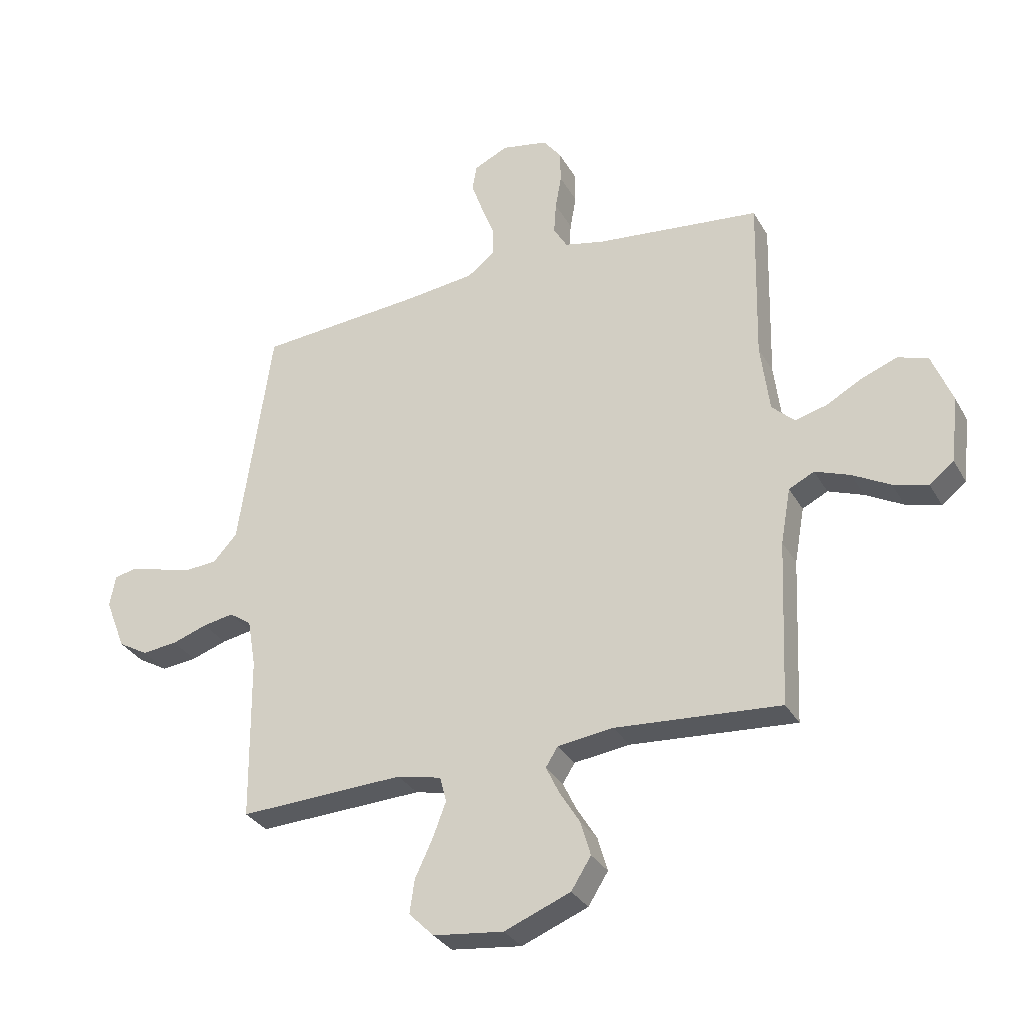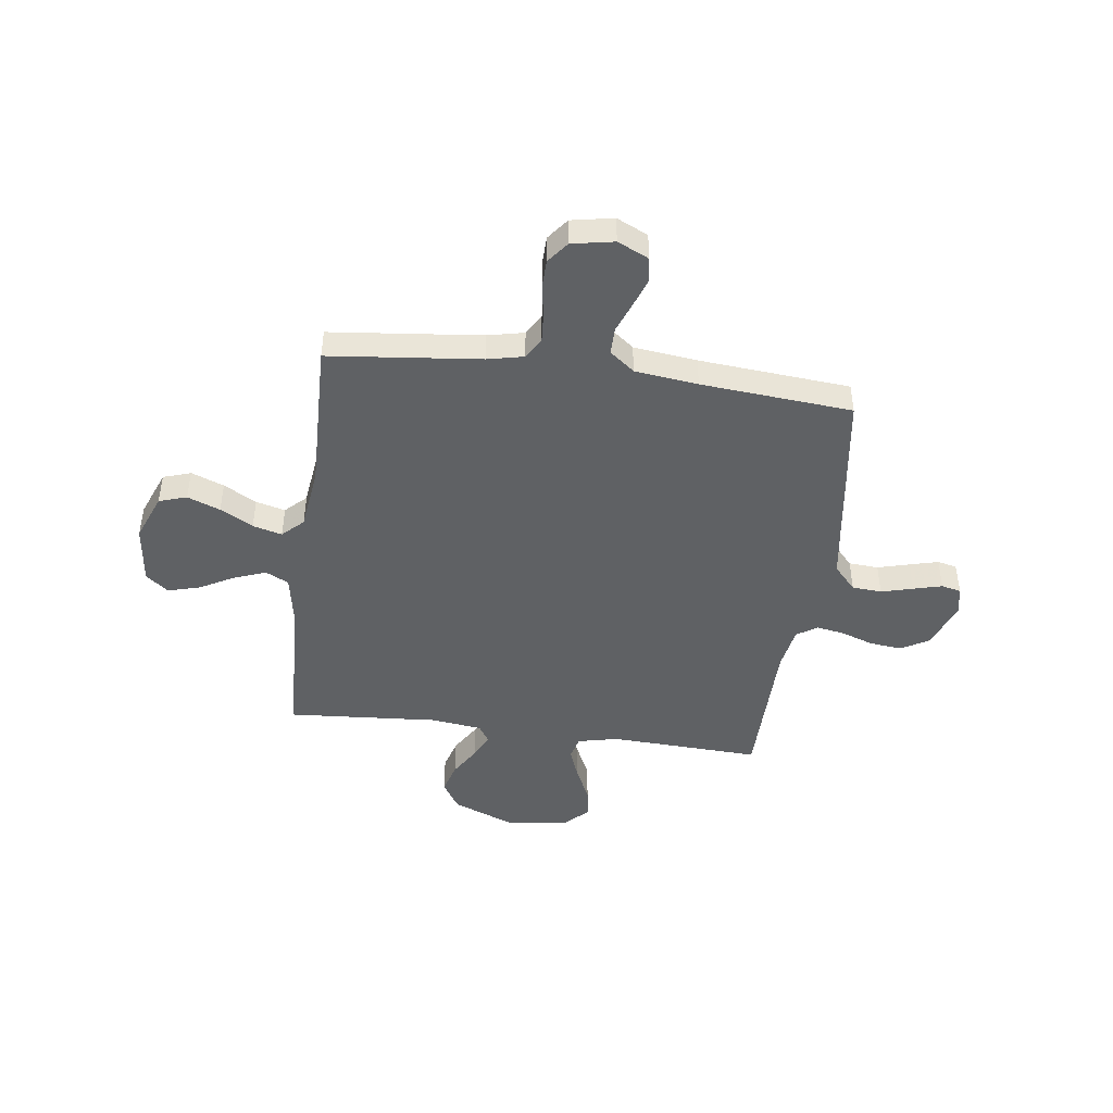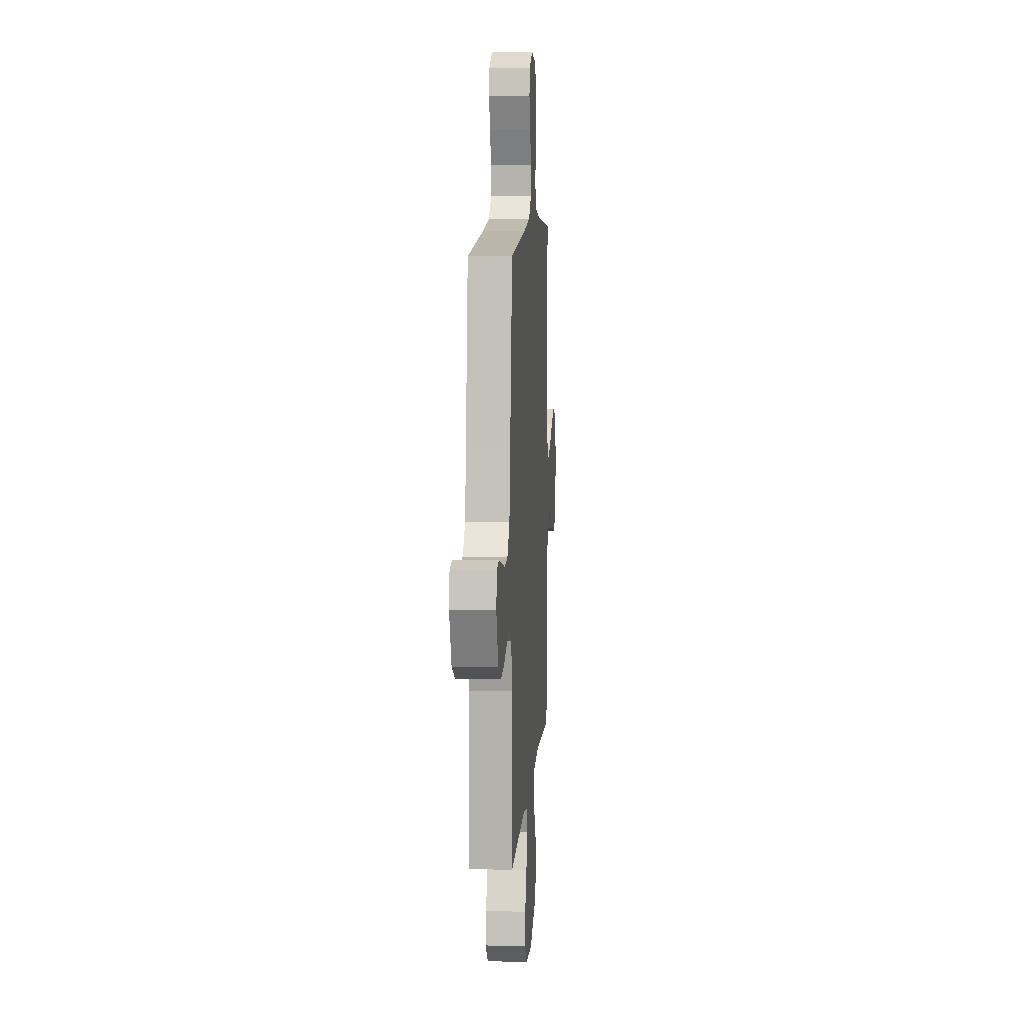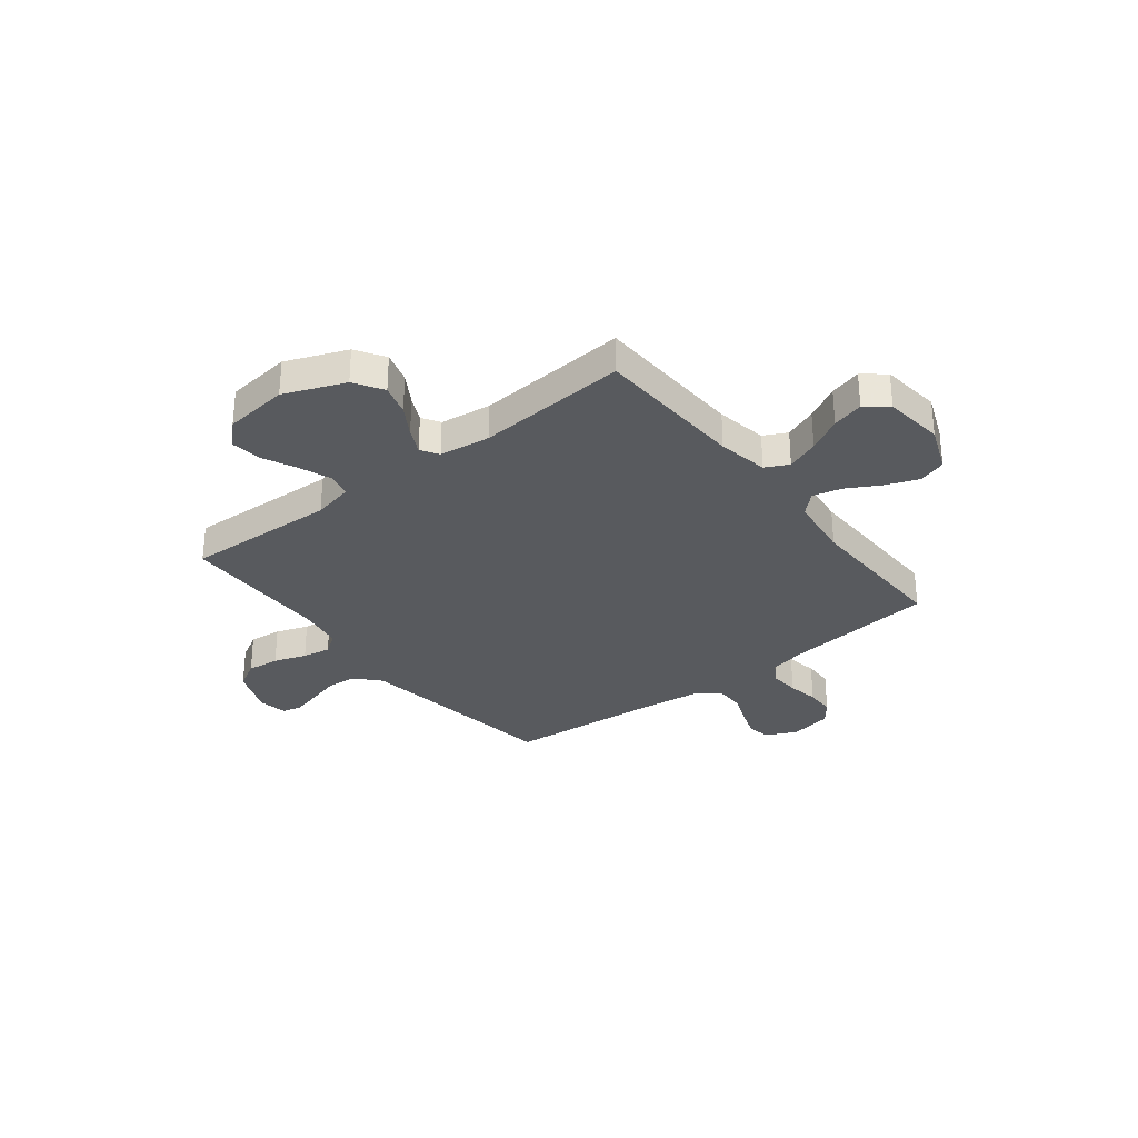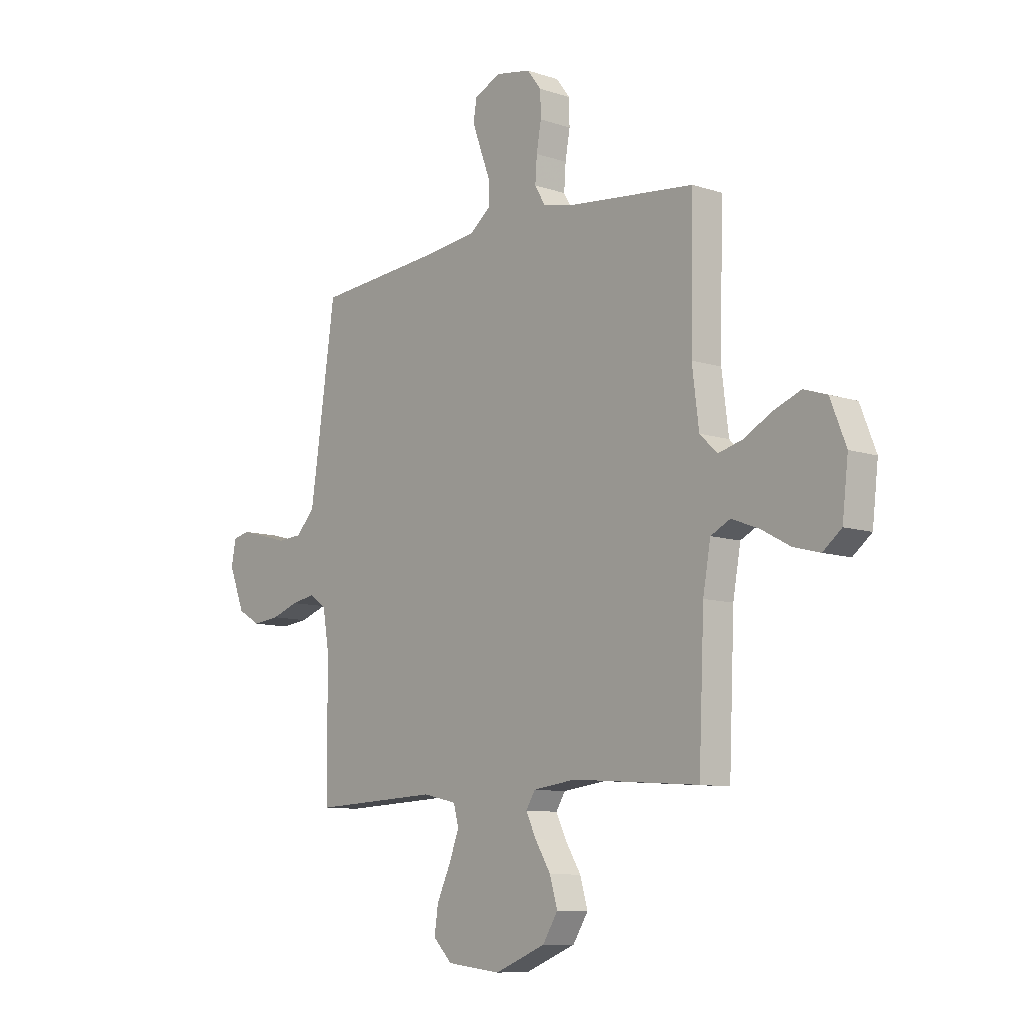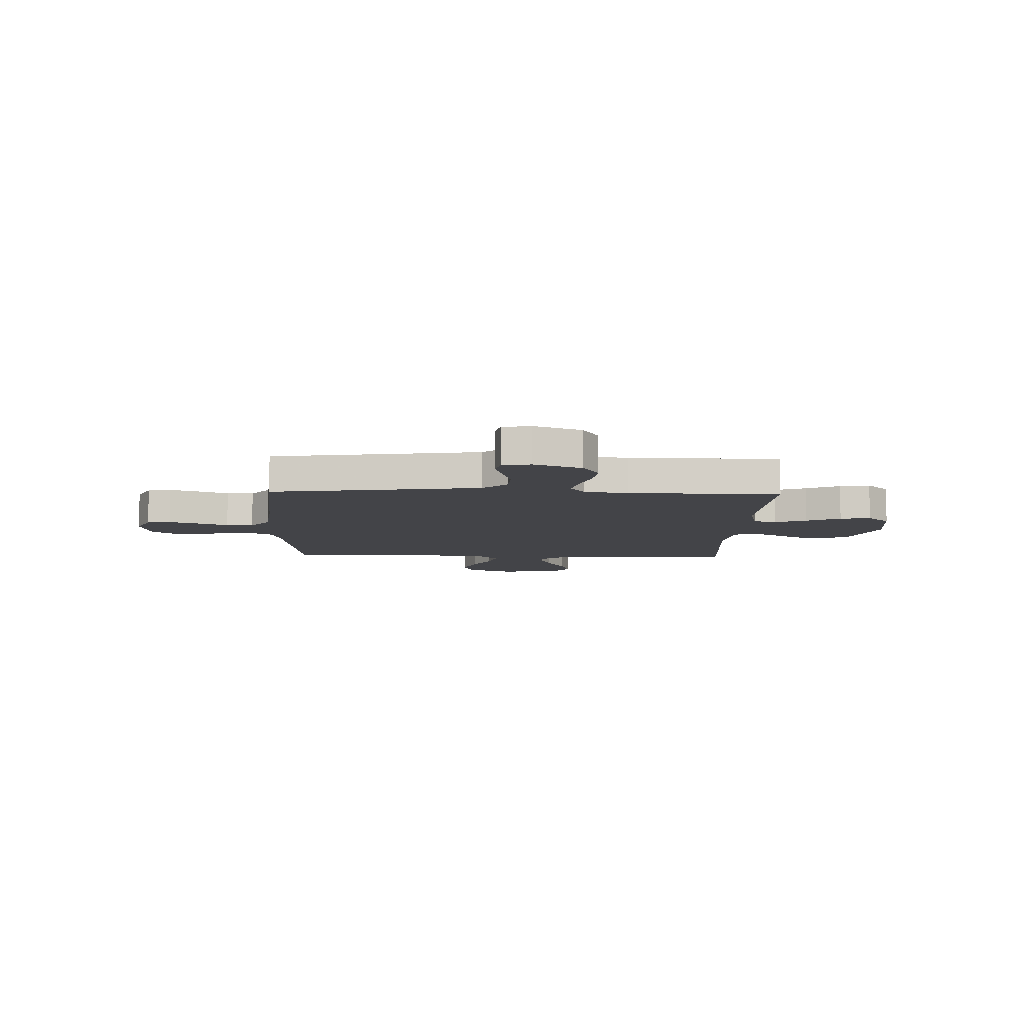
<metadata>
{"format":"obj","ext":"obj","renderer":"f3d","projection":"perspective","resolution":1024,"background":"white","views":[{"elev":-31.3,"azim":-155.0,"up":"+Z"},{"elev":-45.6,"azim":-7.6,"up":"+Y"},{"elev":9.2,"azim":94.0,"up":"+Z"},{"elev":-31.0,"azim":-142.0,"up":"+Y"},{"elev":-9.5,"azim":-130.9,"up":"+Z"},{"elev":-8.3,"azim":88.3,"up":"+Y"}]}
</metadata>
<code>
v -0.5 0.07 -0.5
v -0.513 0.07 -0.2
v -0.531 0.07 -0.099
v -0.577 0.07 -0.076
v -0.641 0.07 -0.1
v -0.709 0.07 -0.137
v -0.772 0.07 -0.154
v -0.816 0.07 -0.119
v -0.83 0.07 0
v -0.793 0.07 0.093
v -0.738 0.07 0.111
v -0.673 0.07 0.086
v -0.608 0.07 0.05
v -0.55 0.07 0.035
v -0.509 0.07 0.074
v -0.493 0.07 0.2
v -0.5 0.07 0.5
v -0.2 0.07 0.532
v -0.128 0.07 0.548
v -0.103 0.07 0.59
v -0.107 0.07 0.648
v -0.118 0.07 0.71
v -0.117 0.07 0.768
v -0.084 0.07 0.811
v 0 0.07 0.827
v 0.062 0.07 0.798
v 0.07 0.07 0.751
v 0.049 0.07 0.692
v 0.026 0.07 0.632
v 0.026 0.07 0.578
v 0.075 0.07 0.54
v 0.2 0.07 0.525
v 0.5 0.07 0.5
v 0.543 0.07 0.2
v 0.56 0.07 0.086
v 0.604 0.07 0.038
v 0.663 0.07 0.034
v 0.726 0.07 0.051
v 0.783 0.07 0.066
v 0.822 0.07 0.057
v 0.833 0.07 0
v 0.796 0.07 -0.094
v 0.742 0.07 -0.125
v 0.678 0.07 -0.118
v 0.614 0.07 -0.096
v 0.558 0.07 -0.086
v 0.518 0.07 -0.113
v 0.503 0.07 -0.2
v 0.5 0.07 -0.5
v 0.2 0.07 -0.487
v 0.12 0.07 -0.505
v 0.108 0.07 -0.551
v 0.132 0.07 -0.614
v 0.164 0.07 -0.682
v 0.173 0.07 -0.743
v 0.128 0.07 -0.788
v 0 0.07 -0.803
v -0.12 0.07 -0.755
v -0.156 0.07 -0.698
v -0.138 0.07 -0.636
v -0.101 0.07 -0.576
v -0.077 0.07 -0.526
v -0.099 0.07 -0.491
v -0.2 0.07 -0.478
v -0.5 0 -0.5
v -0.513 0 -0.2
v -0.531 0 -0.099
v -0.577 0 -0.076
v -0.641 0 -0.1
v -0.709 0 -0.137
v -0.772 0 -0.154
v -0.816 0 -0.119
v -0.83 0 0
v -0.793 0 0.093
v -0.738 0 0.111
v -0.673 0 0.086
v -0.608 0 0.05
v -0.55 0 0.035
v -0.509 0 0.074
v -0.493 0 0.2
v -0.5 0 0.5
v -0.2 0 0.532
v -0.128 0 0.548
v -0.103 0 0.59
v -0.107 0 0.648
v -0.118 0 0.71
v -0.117 0 0.768
v -0.084 0 0.811
v 0 0 0.827
v 0.062 0 0.798
v 0.07 0 0.751
v 0.049 0 0.692
v 0.026 0 0.632
v 0.026 0 0.578
v 0.075 0 0.54
v 0.2 0 0.525
v 0.5 0 0.5
v 0.543 0 0.2
v 0.56 0 0.086
v 0.604 0 0.038
v 0.663 0 0.034
v 0.726 0 0.051
v 0.783 0 0.066
v 0.822 0 0.057
v 0.833 0 0
v 0.796 0 -0.094
v 0.742 0 -0.125
v 0.678 0 -0.118
v 0.614 0 -0.096
v 0.558 0 -0.086
v 0.518 0 -0.113
v 0.503 0 -0.2
v 0.5 0 -0.5
v 0.2 0 -0.487
v 0.12 0 -0.505
v 0.108 0 -0.551
v 0.132 0 -0.614
v 0.164 0 -0.682
v 0.173 0 -0.743
v 0.128 0 -0.788
v 0 0 -0.803
v -0.12 0 -0.755
v -0.156 0 -0.698
v -0.138 0 -0.636
v -0.101 0 -0.576
v -0.077 0 -0.526
v -0.099 0 -0.491
v -0.2 0 -0.478
f 58 59 60 61
f 58 61 62
f 57 58 62
f 56 57 62
f 53 54 55 56
f 52 53 56 62
f 51 52 62 63
f 48 49 50
f 47 48 50 51
f 42 43 44 45
f 42 45 46
f 41 42 46
f 40 41 46
f 37 38 39 40
f 37 40 46
f 36 37 46 47
f 32 33 34
f 31 32 34 35
f 30 31 35 36
f 26 27 28 29
f 24 25 26 29
f 24 29 30
f 21 22 23 24
f 20 21 24 30
f 19 20 30 36
f 16 17 18
f 15 16 18 19
f 10 11 12 13
f 10 13 14
f 9 10 14
f 8 9 14
f 5 6 7 8
f 4 5 8 14
f 3 4 14 15
f 64 1 2
f 47 51 63 64
f 19 36 47 64
f 15 19 64
f 2 3 15 64
f 125 124 123 122
f 126 125 122
f 126 122 121
f 126 121 120
f 120 119 118 117
f 126 120 117 116
f 127 126 116 115
f 114 113 112
f 115 114 112 111
f 109 108 107 106
f 110 109 106
f 110 106 105
f 110 105 104
f 104 103 102 101
f 110 104 101
f 111 110 101 100
f 98 97 96
f 99 98 96 95
f 100 99 95 94
f 93 92 91 90
f 93 90 89 88
f 94 93 88
f 88 87 86 85
f 94 88 85 84
f 100 94 84 83
f 82 81 80
f 83 82 80 79
f 77 76 75 74
f 78 77 74
f 78 74 73
f 78 73 72
f 72 71 70 69
f 78 72 69 68
f 79 78 68 67
f 66 65 128
f 128 127 115 111
f 128 111 100 83
f 128 83 79
f 128 79 67 66
f 1 65 66 2
f 2 66 67 3
f 3 67 68 4
f 4 68 69 5
f 5 69 70 6
f 6 70 71 7
f 7 71 72 8
f 8 72 73 9
f 9 73 74 10
f 10 74 75 11
f 11 75 76 12
f 12 76 77 13
f 13 77 78 14
f 14 78 79 15
f 15 79 80 16
f 16 80 81 17
f 17 81 82 18
f 18 82 83 19
f 19 83 84 20
f 20 84 85 21
f 21 85 86 22
f 22 86 87 23
f 23 87 88 24
f 24 88 89 25
f 25 89 90 26
f 26 90 91 27
f 27 91 92 28
f 28 92 93 29
f 29 93 94 30
f 30 94 95 31
f 31 95 96 32
f 32 96 97 33
f 33 97 98 34
f 34 98 99 35
f 35 99 100 36
f 36 100 101 37
f 37 101 102 38
f 38 102 103 39
f 39 103 104 40
f 40 104 105 41
f 41 105 106 42
f 42 106 107 43
f 43 107 108 44
f 44 108 109 45
f 45 109 110 46
f 46 110 111 47
f 47 111 112 48
f 48 112 113 49
f 49 113 114 50
f 50 114 115 51
f 51 115 116 52
f 52 116 117 53
f 53 117 118 54
f 54 118 119 55
f 55 119 120 56
f 56 120 121 57
f 57 121 122 58
f 58 122 123 59
f 59 123 124 60
f 60 124 125 61
f 61 125 126 62
f 62 126 127 63
f 63 127 128 64
f 64 128 65 1

</code>
